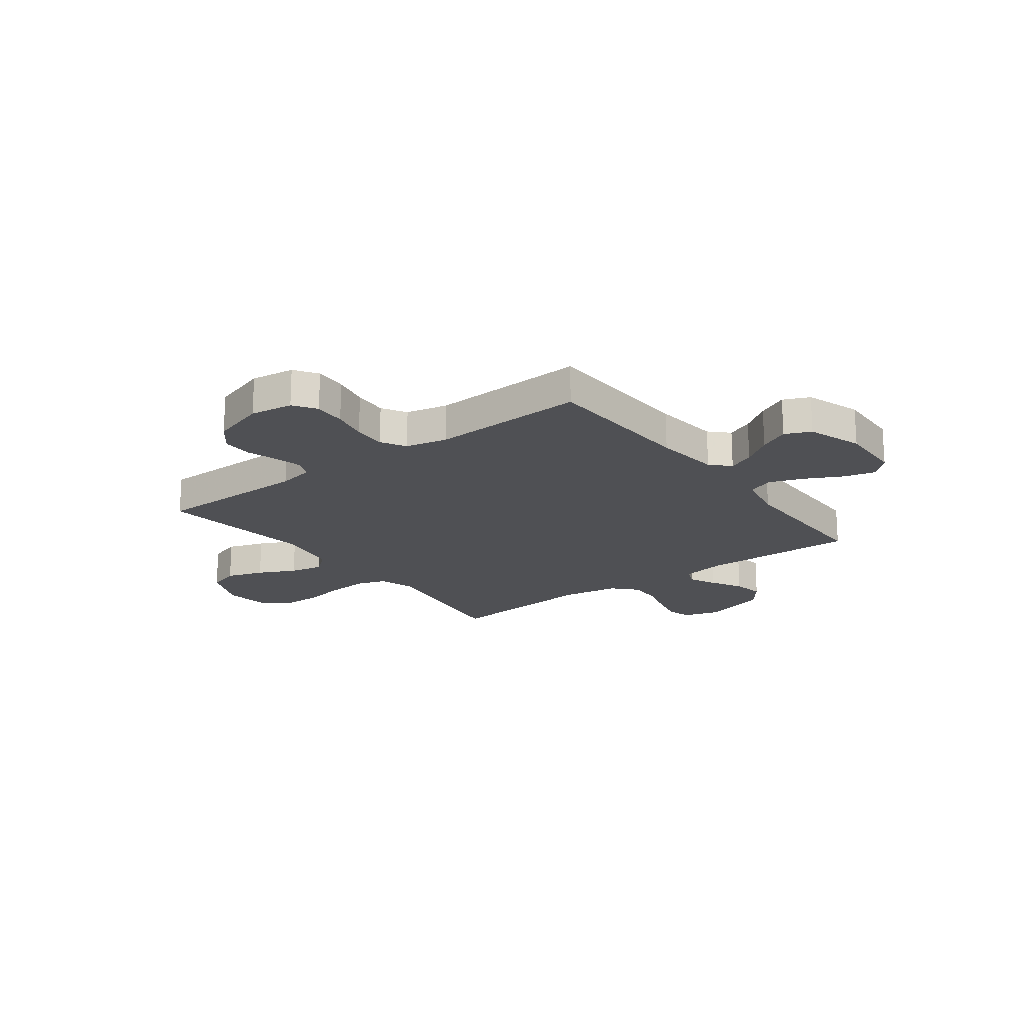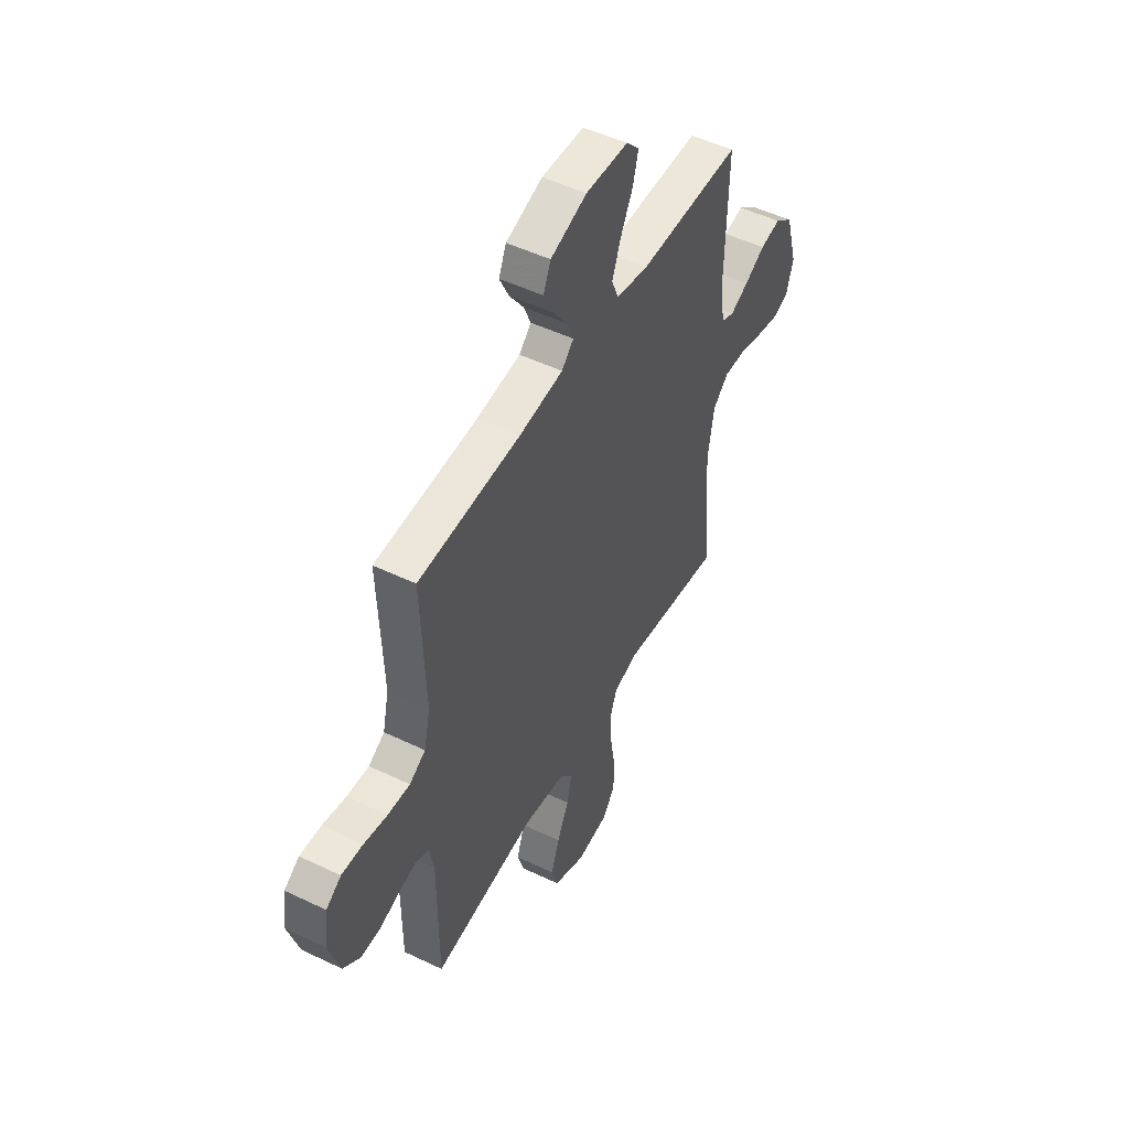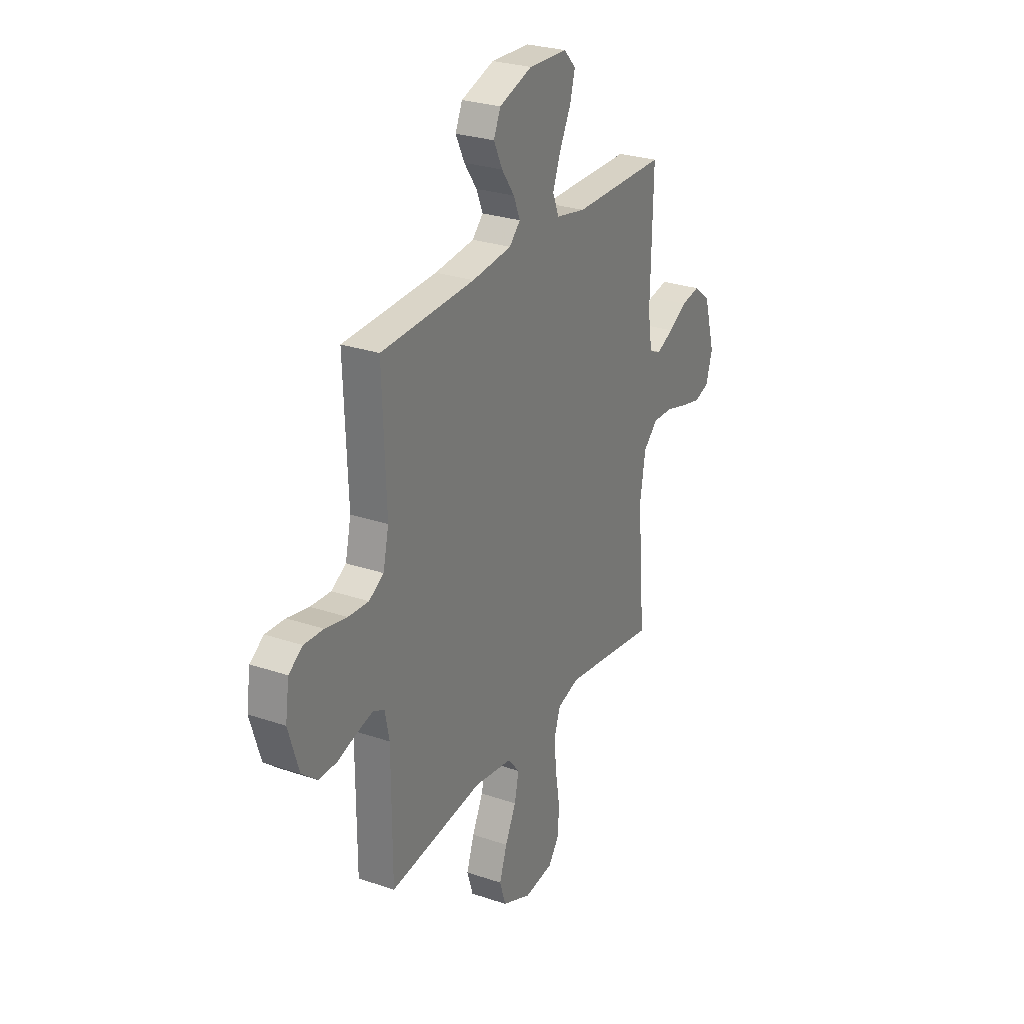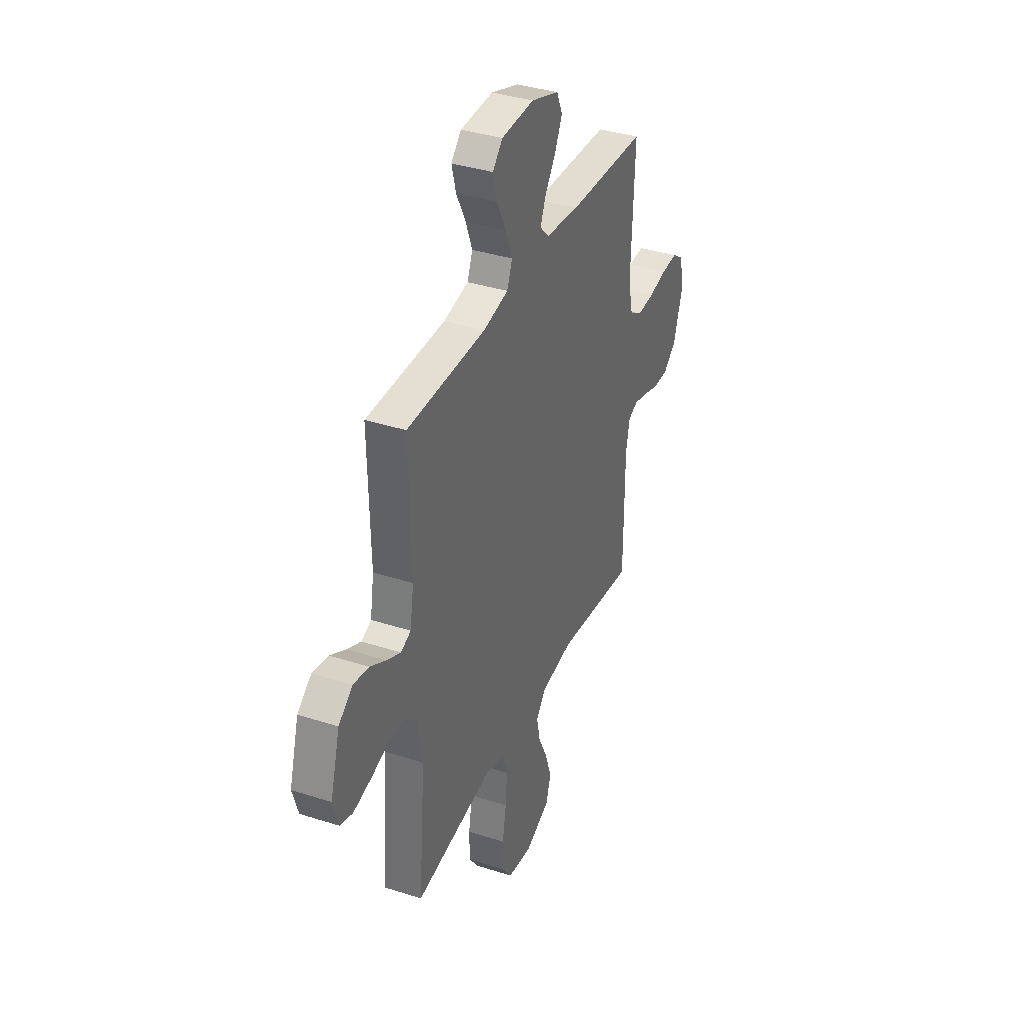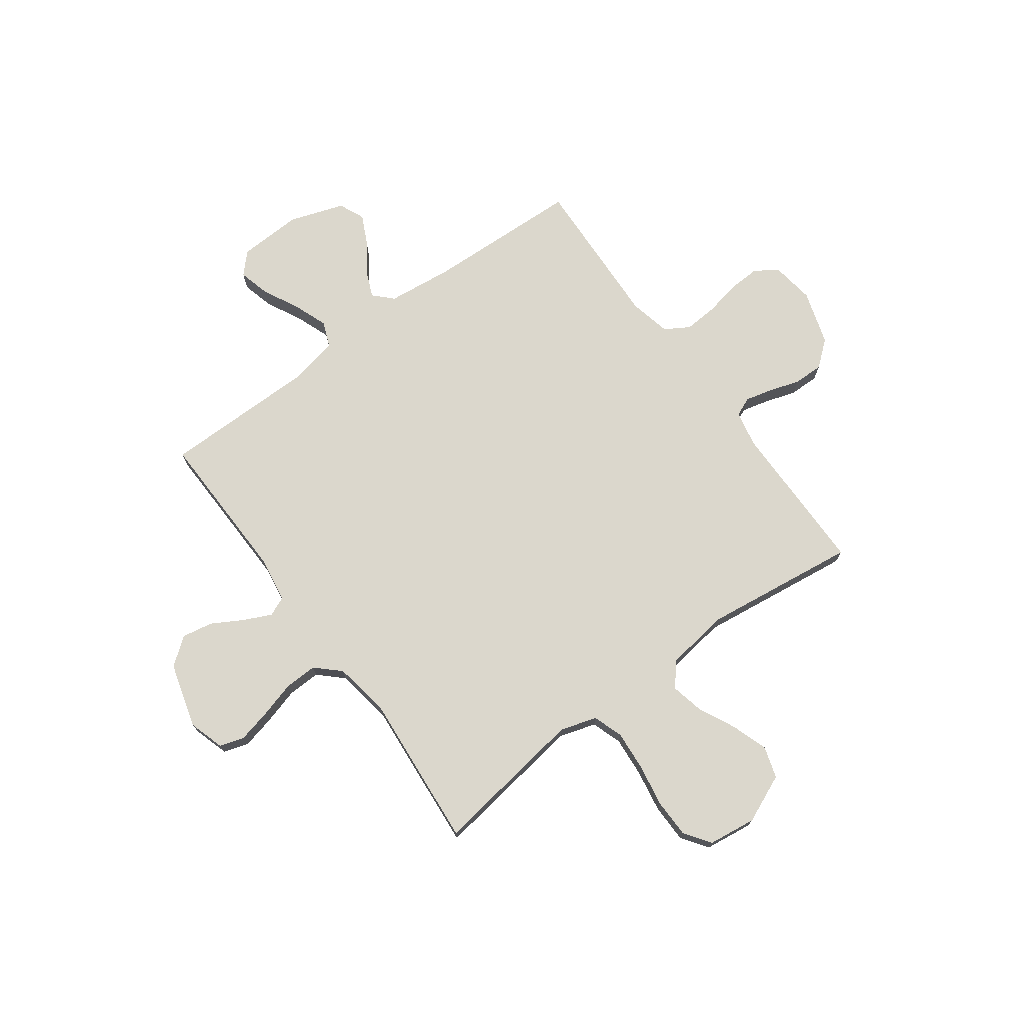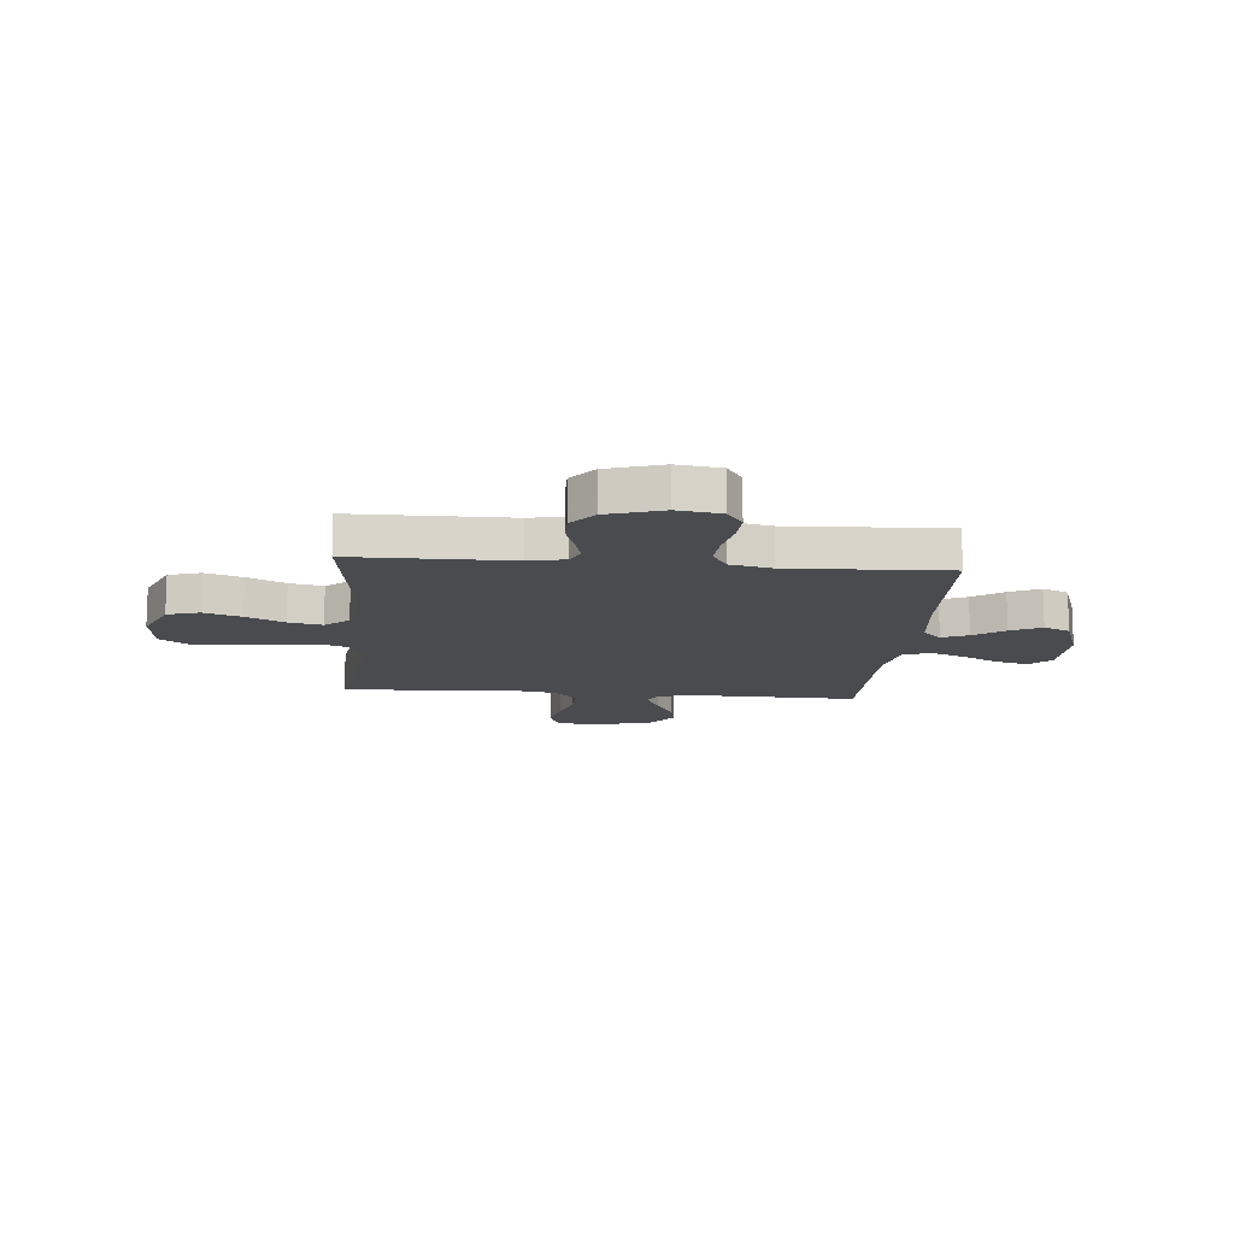
<metadata>
{"format":"obj","ext":"obj","renderer":"f3d","projection":"perspective","resolution":1024,"background":"white","views":[{"elev":-19.2,"azim":-53.0,"up":"+Y"},{"elev":50.2,"azim":-62.2,"up":"+Z"},{"elev":27.3,"azim":-62.3,"up":"+Z"},{"elev":36.9,"azim":112.6,"up":"+Z"},{"elev":73.3,"azim":143.8,"up":"+Y"},{"elev":-13.7,"azim":-94.9,"up":"+Y"}]}
</metadata>
<code>
v -0.5 0.07 0.5
v -0.2 0.07 0.512
v -0.073 0.07 0.526
v -0.038 0.07 0.561
v -0.059 0.07 0.611
v -0.1 0.07 0.669
v -0.128 0.07 0.727
v -0.106 0.07 0.777
v 0 0.07 0.813
v 0.124 0.07 0.808
v 0.162 0.07 0.768
v 0.146 0.07 0.707
v 0.11 0.07 0.636
v 0.085 0.07 0.57
v 0.105 0.07 0.52
v 0.2 0.07 0.501
v 0.5 0.07 0.5
v 0.493 0.07 0.2
v 0.507 0.07 0.113
v 0.545 0.07 0.097
v 0.598 0.07 0.122
v 0.658 0.07 0.156
v 0.718 0.07 0.167
v 0.771 0.07 0.126
v 0.807 0.07 0
v 0.786 0.07 -0.069
v 0.738 0.07 -0.084
v 0.673 0.07 -0.069
v 0.603 0.07 -0.049
v 0.539 0.07 -0.047
v 0.493 0.07 -0.09
v 0.475 0.07 -0.2
v 0.5 0.07 -0.5
v 0.2 0.07 -0.456
v 0.13 0.07 -0.478
v 0.11 0.07 -0.536
v 0.116 0.07 -0.614
v 0.13 0.07 -0.697
v 0.129 0.07 -0.772
v 0.093 0.07 -0.822
v 0 0.07 -0.834
v -0.094 0.07 -0.793
v -0.113 0.07 -0.732
v -0.089 0.07 -0.661
v -0.054 0.07 -0.589
v -0.04 0.07 -0.525
v -0.078 0.07 -0.48
v -0.2 0.07 -0.462
v -0.5 0.07 -0.5
v -0.501 0.07 -0.2
v -0.515 0.07 -0.13
v -0.552 0.07 -0.114
v -0.604 0.07 -0.127
v -0.664 0.07 -0.146
v -0.722 0.07 -0.147
v -0.772 0.07 -0.106
v -0.805 0.07 0
v -0.793 0.07 0.083
v -0.749 0.07 0.113
v -0.687 0.07 0.11
v -0.618 0.07 0.096
v -0.553 0.07 0.092
v -0.506 0.07 0.12
v -0.488 0.07 0.2
v -0.5 0 0.5
v -0.2 0 0.512
v -0.073 0 0.526
v -0.038 0 0.561
v -0.059 0 0.611
v -0.1 0 0.669
v -0.128 0 0.727
v -0.106 0 0.777
v 0 0 0.813
v 0.124 0 0.808
v 0.162 0 0.768
v 0.146 0 0.707
v 0.11 0 0.636
v 0.085 0 0.57
v 0.105 0 0.52
v 0.2 0 0.501
v 0.5 0 0.5
v 0.493 0 0.2
v 0.507 0 0.113
v 0.545 0 0.097
v 0.598 0 0.122
v 0.658 0 0.156
v 0.718 0 0.167
v 0.771 0 0.126
v 0.807 0 0
v 0.786 0 -0.069
v 0.738 0 -0.084
v 0.673 0 -0.069
v 0.603 0 -0.049
v 0.539 0 -0.047
v 0.493 0 -0.09
v 0.475 0 -0.2
v 0.5 0 -0.5
v 0.2 0 -0.456
v 0.13 0 -0.478
v 0.11 0 -0.536
v 0.116 0 -0.614
v 0.13 0 -0.697
v 0.129 0 -0.772
v 0.093 0 -0.822
v 0 0 -0.834
v -0.094 0 -0.793
v -0.113 0 -0.732
v -0.089 0 -0.661
v -0.054 0 -0.589
v -0.04 0 -0.525
v -0.078 0 -0.48
v -0.2 0 -0.462
v -0.5 0 -0.5
v -0.501 0 -0.2
v -0.515 0 -0.13
v -0.552 0 -0.114
v -0.604 0 -0.127
v -0.664 0 -0.146
v -0.722 0 -0.147
v -0.772 0 -0.106
v -0.805 0 0
v -0.793 0 0.083
v -0.749 0 0.113
v -0.687 0 0.11
v -0.618 0 0.096
v -0.553 0 0.092
v -0.506 0 0.12
v -0.488 0 0.2
f 58 59 60 61
f 58 61 62
f 57 58 62
f 56 57 62
f 53 54 55 56
f 52 53 56 62
f 51 52 62 63
f 48 49 50
f 47 48 50 51
f 42 43 44 45
f 42 45 46
f 41 42 46
f 40 41 46
f 37 38 39 40
f 36 37 40 46
f 35 36 46 47
f 32 33 34
f 31 32 34 35
f 26 27 28 29
f 24 25 26 29
f 24 29 30
f 21 22 23 24
f 20 21 24 30
f 19 20 30 31
f 16 17 18
f 15 16 18 19
f 10 11 12 13
f 10 13 14
f 9 10 14
f 8 9 14
f 5 6 7 8
f 4 5 8 14
f 3 4 14 15
f 64 1 2
f 47 51 63 64
f 31 35 47 64
f 15 19 31 64
f 2 3 15 64
f 125 124 123 122
f 126 125 122
f 126 122 121
f 126 121 120
f 120 119 118 117
f 126 120 117 116
f 127 126 116 115
f 114 113 112
f 115 114 112 111
f 109 108 107 106
f 110 109 106
f 110 106 105
f 110 105 104
f 104 103 102 101
f 110 104 101 100
f 111 110 100 99
f 98 97 96
f 99 98 96 95
f 93 92 91 90
f 93 90 89 88
f 94 93 88
f 88 87 86 85
f 94 88 85 84
f 95 94 84 83
f 82 81 80
f 83 82 80 79
f 77 76 75 74
f 78 77 74
f 78 74 73
f 78 73 72
f 72 71 70 69
f 78 72 69 68
f 79 78 68 67
f 66 65 128
f 128 127 115 111
f 128 111 99 95
f 128 95 83 79
f 128 79 67 66
f 1 65 66 2
f 2 66 67 3
f 3 67 68 4
f 4 68 69 5
f 5 69 70 6
f 6 70 71 7
f 7 71 72 8
f 8 72 73 9
f 9 73 74 10
f 10 74 75 11
f 11 75 76 12
f 12 76 77 13
f 13 77 78 14
f 14 78 79 15
f 15 79 80 16
f 16 80 81 17
f 17 81 82 18
f 18 82 83 19
f 19 83 84 20
f 20 84 85 21
f 21 85 86 22
f 22 86 87 23
f 23 87 88 24
f 24 88 89 25
f 25 89 90 26
f 26 90 91 27
f 27 91 92 28
f 28 92 93 29
f 29 93 94 30
f 30 94 95 31
f 31 95 96 32
f 32 96 97 33
f 33 97 98 34
f 34 98 99 35
f 35 99 100 36
f 36 100 101 37
f 37 101 102 38
f 38 102 103 39
f 39 103 104 40
f 40 104 105 41
f 41 105 106 42
f 42 106 107 43
f 43 107 108 44
f 44 108 109 45
f 45 109 110 46
f 46 110 111 47
f 47 111 112 48
f 48 112 113 49
f 49 113 114 50
f 50 114 115 51
f 51 115 116 52
f 52 116 117 53
f 53 117 118 54
f 54 118 119 55
f 55 119 120 56
f 56 120 121 57
f 57 121 122 58
f 58 122 123 59
f 59 123 124 60
f 60 124 125 61
f 61 125 126 62
f 62 126 127 63
f 63 127 128 64
f 64 128 65 1

</code>
